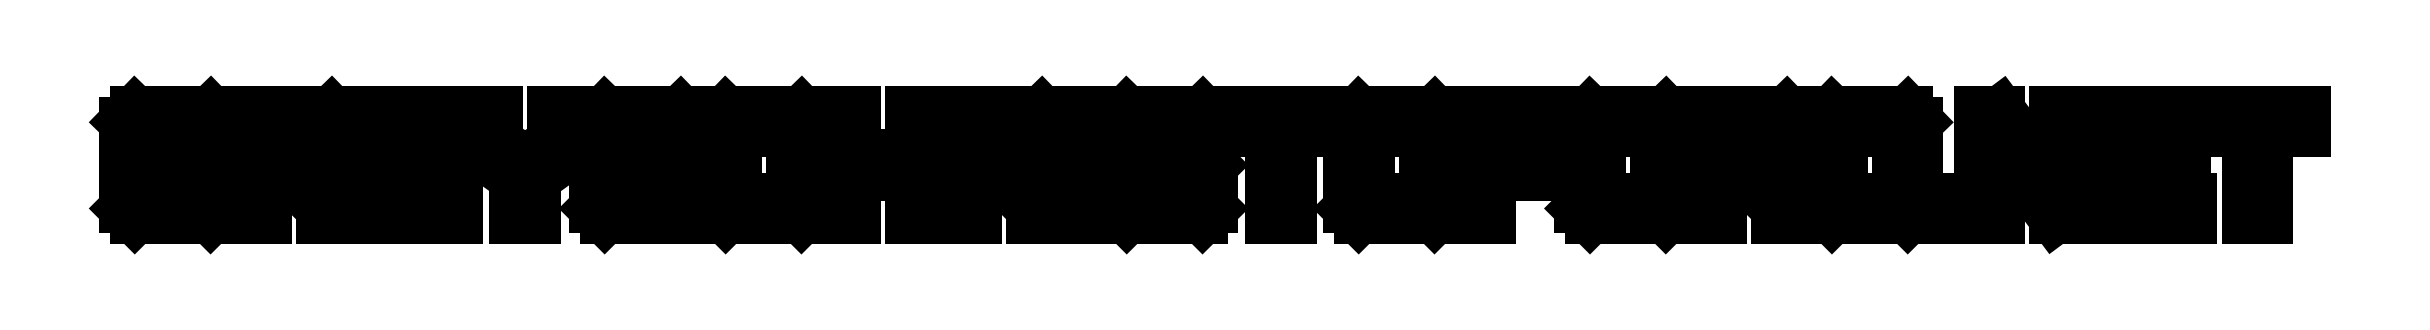
<metadata>
{"format":"dxf","ext":"dxf","renderer":"ezdxf+matplotlib","layout":"modelspace","background":"white","min_lineweight":24,"dpi":150}
</metadata>
<code>
0
SECTION
2
ENTITIES
0
LINE
8
0
10
19.42
20
0.6237
30
0
11
20.11
21
0.6237
31
0
0
LINE
8
0
10
20.11
20
0.6237
30
0
11
20.11
21
1.023
31
0
0
LINE
8
0
10
20.11
20
1.023
30
0
11
18.32
21
1.023
31
0
0
LINE
8
0
10
18.32
20
1.023
30
0
11
18.32
21
0.6237
31
0
0
LINE
8
0
10
18.32
20
0.6237
30
0
11
19.02
21
0.6237
31
0
0
LINE
8
0
10
19.02
20
0.6237
30
0
11
19.02
21
-0.9766
31
0
0
LINE
8
0
10
19.02
20
-0.9766
30
0
11
19.42
21
-0.9766
31
0
0
LINE
8
0
10
19.42
20
-0.9766
30
0
11
19.42
21
0.6237
31
0
0
LINE
8
0
10
1.393
20
0.6237
30
0
11
2.087
21
0.6237
31
0
0
LINE
8
0
10
2.087
20
0.6237
30
0
11
2.087
21
1.023
31
0
0
LINE
8
0
10
2.087
20
1.023
30
0
11
0.2933
21
1.023
31
0
0
LINE
8
0
10
0.2933
20
1.023
30
0
11
0.2933
21
0.6237
31
0
0
LINE
8
0
10
0.2933
20
0.6237
30
0
11
0.9929
21
0.6237
31
0
0
LINE
8
0
10
0.9929
20
0.6237
30
0
11
0.9929
21
-0.9766
31
0
0
LINE
8
0
10
0.9929
20
-0.9766
30
0
11
1.393
21
-0.9766
31
0
0
LINE
8
0
10
1.393
20
-0.9766
30
0
11
1.393
21
0.6237
31
0
0
LINE
8
0
10
4.221
20
-0.7796
30
0
11
4.221
21
0.8207
31
0
0
LINE
8
0
10
4.221
20
0.8207
30
0
11
4.024
21
1.023
31
0
0
LINE
8
0
10
4.024
20
1.023
30
0
11
2.625
21
1.023
31
0
0
LINE
8
0
10
2.625
20
1.023
30
0
11
2.428
21
0.8207
31
0
0
LINE
8
0
10
2.428
20
0.8207
30
0
11
2.428
21
-0.7796
31
0
0
LINE
8
0
10
2.428
20
-0.7796
30
0
11
2.625
21
-0.9766
31
0
0
LINE
8
0
10
2.625
20
-0.9766
30
0
11
4.024
21
-0.9766
31
0
0
LINE
8
0
10
4.024
20
-0.9766
30
0
11
4.221
21
-0.7796
31
0
0
LINE
8
0
10
2.828
20
-0.5768
30
0
11
2.828
21
0.6237
31
0
0
LINE
8
0
10
2.828
20
0.6237
30
0
11
3.824
21
0.6237
31
0
0
LINE
8
0
10
3.824
20
0.6237
30
0
11
3.824
21
-0.5768
31
0
0
LINE
8
0
10
3.824
20
-0.5768
30
0
11
2.828
21
-0.5768
31
0
0
LINE
8
0
10
-0.06089
20
-0.7796
30
0
11
-0.06089
21
0.02421
31
0
0
LINE
8
0
10
-0.06089
20
0.02421
30
0
11
-0.2579
21
0.2241
31
0
0
LINE
8
0
10
-0.2579
20
0.2241
30
0
11
-1.454
21
0.2241
31
0
0
LINE
8
0
10
-1.454
20
0.2241
30
0
11
-1.454
21
0.6237
31
0
0
LINE
8
0
10
-1.454
20
0.6237
30
0
11
-0.4578
21
0.6237
31
0
0
LINE
8
0
10
-0.4578
20
0.6237
30
0
11
-0.4578
21
0.4238
31
0
0
LINE
8
0
10
-0.4578
20
0.4238
30
0
11
-0.06089
21
0.4238
31
0
0
LINE
8
0
10
-0.06089
20
0.4238
30
0
11
-0.06089
21
0.8207
31
0
0
LINE
8
0
10
-0.06089
20
0.8207
30
0
11
-0.2579
21
1.023
31
0
0
LINE
8
0
10
-0.2579
20
1.023
30
0
11
-1.657
21
1.023
31
0
0
LINE
8
0
10
-1.657
20
1.023
30
0
11
-1.854
21
0.8207
31
0
0
LINE
8
0
10
-1.854
20
0.8207
30
0
11
-1.854
21
-0.03577
31
0
0
LINE
8
0
10
-1.854
20
-0.03577
30
0
11
-1.657
21
-0.1786
31
0
0
LINE
8
0
10
-1.657
20
-0.1786
30
0
11
-0.4578
21
-0.1786
31
0
0
LINE
8
0
10
-0.4578
20
-0.1786
30
0
11
-0.4578
21
-0.5768
31
0
0
LINE
8
0
10
-0.4578
20
-0.5768
30
0
11
-1.454
21
-0.5768
31
0
0
LINE
8
0
10
-1.454
20
-0.5768
30
0
11
-1.454
21
-0.3791
31
0
0
LINE
8
0
10
-1.454
20
-0.3791
30
0
11
-1.854
21
-0.3791
31
0
0
LINE
8
0
10
-1.854
20
-0.3791
30
0
11
-1.854
21
-0.7796
31
0
0
LINE
8
0
10
-1.854
20
-0.7796
30
0
11
-1.657
21
-0.9766
31
0
0
LINE
8
0
10
-1.657
20
-0.9766
30
0
11
-0.2579
21
-0.9766
31
0
0
LINE
8
0
10
-0.2579
20
-0.9766
30
0
11
-0.06089
21
-0.7796
31
0
0
LINE
8
0
10
5.061
20
-0.179
30
0
11
6.257
21
-0.179
31
0
0
LINE
8
0
10
6.257
20
-0.179
30
0
11
6.257
21
0.2208
31
0
0
LINE
8
0
10
6.257
20
0.2208
30
0
11
5.061
21
0.2208
31
0
0
LINE
8
0
10
5.061
20
0.2208
30
0
11
5.061
21
0.6237
31
0
0
LINE
8
0
10
5.061
20
0.6237
30
0
11
6.357
21
0.6237
31
0
0
LINE
8
0
10
6.357
20
0.6237
30
0
11
6.357
21
1.023
31
0
0
LINE
8
0
10
6.357
20
1.023
30
0
11
4.661
21
1.023
31
0
0
LINE
8
0
10
4.661
20
1.023
30
0
11
4.661
21
-0.9766
31
0
0
LINE
8
0
10
4.661
20
-0.9766
30
0
11
5.061
21
-0.9766
31
0
0
LINE
8
0
10
5.061
20
-0.9766
30
0
11
5.061
21
-0.179
31
0
0
LINE
8
0
10
-2.19
20
1.023
30
0
11
-2.59
21
1.023
31
0
0
LINE
8
0
10
-2.59
20
1.023
30
0
11
-2.59
21
-0.9766
31
0
0
LINE
8
0
10
-2.59
20
-0.9766
30
0
11
-2.19
21
-0.9766
31
0
0
LINE
8
0
10
-2.19
20
-0.9766
30
0
11
-2.19
21
1.023
31
0
0
LINE
8
0
10
-4.424
20
-0.3796
30
0
11
-3.827
21
-0.3796
31
0
0
LINE
8
0
10
-3.827
20
-0.3796
30
0
11
-3.627
21
-0.5767
31
0
0
LINE
8
0
10
-3.627
20
-0.5767
30
0
11
-3.427
21
-0.7795
31
0
0
LINE
8
0
10
-3.427
20
-0.7795
30
0
11
-3.427
21
-0.9766
31
0
0
LINE
8
0
10
-3.427
20
-0.9766
30
0
11
-3.03
21
-0.9766
31
0
0
LINE
8
0
10
-3.03
20
-0.9766
30
0
11
-3.03
21
-0.5767
31
0
0
LINE
8
0
10
-3.03
20
-0.5767
30
0
11
-3.227
21
-0.3796
31
0
0
LINE
8
0
10
-3.227
20
-0.3796
30
0
11
-3.03
21
-0.1797
31
0
0
LINE
8
0
10
-3.03
20
-0.1797
30
0
11
-3.03
21
0.8207
31
0
0
LINE
8
0
10
-3.03
20
0.8207
30
0
11
-3.227
21
1.023
31
0
0
LINE
8
0
10
-3.227
20
1.023
30
0
11
-4.823
21
1.023
31
0
0
LINE
8
0
10
-4.823
20
1.023
30
0
11
-4.823
21
-0.9766
31
0
0
LINE
8
0
10
-4.823
20
-0.9766
30
0
11
-4.424
21
-0.9766
31
0
0
LINE
8
0
10
-4.424
20
-0.9766
30
0
11
-4.424
21
-0.3796
31
0
0
LINE
8
0
10
-4.424
20
0.02015
30
0
11
-4.424
21
0.6237
31
0
0
LINE
8
0
10
-4.424
20
0.6237
30
0
11
-3.427
21
0.6237
31
0
0
LINE
8
0
10
-3.427
20
0.6237
30
0
11
-3.427
21
0.02015
31
0
0
LINE
8
0
10
-3.427
20
0.02015
30
0
11
-4.424
21
0.02015
31
0
0
LINE
8
0
10
8.491
20
-0.7796
30
0
11
8.491
21
0.8207
31
0
0
LINE
8
0
10
8.491
20
0.8207
30
0
11
8.294
21
1.023
31
0
0
LINE
8
0
10
8.294
20
1.023
30
0
11
6.895
21
1.023
31
0
0
LINE
8
0
10
6.895
20
1.023
30
0
11
6.698
21
0.8207
31
0
0
LINE
8
0
10
6.698
20
0.8207
30
0
11
6.698
21
-0.7796
31
0
0
LINE
8
0
10
6.698
20
-0.7796
30
0
11
6.895
21
-0.9766
31
0
0
LINE
8
0
10
6.895
20
-0.9766
30
0
11
8.294
21
-0.9766
31
0
0
LINE
8
0
10
8.294
20
-0.9766
30
0
11
8.491
21
-0.7796
31
0
0
LINE
8
0
10
7.098
20
-0.5768
30
0
11
7.098
21
0.6237
31
0
0
LINE
8
0
10
7.098
20
0.6237
30
0
11
8.094
21
0.6237
31
0
0
LINE
8
0
10
8.094
20
0.6237
30
0
11
8.094
21
-0.5768
31
0
0
LINE
8
0
10
8.094
20
-0.5768
30
0
11
7.098
21
-0.5768
31
0
0
LINE
8
0
10
-6.657
20
-0.179
30
0
11
-5.66
21
-0.179
31
0
0
LINE
8
0
10
-5.66
20
-0.179
30
0
11
-5.66
21
-0.9766
31
0
0
LINE
8
0
10
-5.66
20
-0.9766
30
0
11
-5.263
21
-0.9766
31
0
0
LINE
8
0
10
-5.263
20
-0.9766
30
0
11
-5.263
21
1.023
31
0
0
LINE
8
0
10
-5.263
20
1.023
30
0
11
-5.66
21
1.023
31
0
0
LINE
8
0
10
-5.66
20
1.023
30
0
11
-5.66
21
0.2208
31
0
0
LINE
8
0
10
-5.66
20
0.2208
30
0
11
-6.657
21
0.2208
31
0
0
LINE
8
0
10
-6.657
20
0.2208
30
0
11
-6.657
21
1.023
31
0
0
LINE
8
0
10
-6.657
20
1.023
30
0
11
-7.056
21
1.023
31
0
0
LINE
8
0
10
-7.056
20
1.023
30
0
11
-7.056
21
-0.9766
31
0
0
LINE
8
0
10
-7.056
20
-0.9766
30
0
11
-6.657
21
-0.9766
31
0
0
LINE
8
0
10
-6.657
20
-0.9766
30
0
11
-6.657
21
-0.179
31
0
0
LINE
8
0
10
-7.466
20
-0.7796
30
0
11
-7.466
21
-0.3798
31
0
0
LINE
8
0
10
-7.466
20
-0.3798
30
0
11
-7.862
21
-0.3798
31
0
0
LINE
8
0
10
-7.862
20
-0.3798
30
0
11
-7.862
21
-0.5768
31
0
0
LINE
8
0
10
-7.862
20
-0.5768
30
0
11
-8.859
21
-0.5768
31
0
0
LINE
8
0
10
-8.859
20
-0.5768
30
0
11
-8.859
21
0.6237
31
0
0
LINE
8
0
10
-8.859
20
0.6237
30
0
11
-7.862
21
0.6237
31
0
0
LINE
8
0
10
-7.862
20
0.6237
30
0
11
-7.862
21
0.4238
31
0
0
LINE
8
0
10
-7.862
20
0.4238
30
0
11
-7.466
21
0.4238
31
0
0
LINE
8
0
10
-7.466
20
0.4238
30
0
11
-7.466
21
0.8207
31
0
0
LINE
8
0
10
-7.466
20
0.8207
30
0
11
-7.663
21
1.023
31
0
0
LINE
8
0
10
-7.663
20
1.023
30
0
11
-9.062
21
1.023
31
0
0
LINE
8
0
10
-9.062
20
1.023
30
0
11
-9.259
21
0.8207
31
0
0
LINE
8
0
10
-9.259
20
0.8207
30
0
11
-9.259
21
-0.7796
31
0
0
LINE
8
0
10
-9.259
20
-0.7796
30
0
11
-9.062
21
-0.9766
31
0
0
LINE
8
0
10
-9.062
20
-0.9766
30
0
11
-7.663
21
-0.9766
31
0
0
LINE
8
0
10
-7.663
20
-0.9766
30
0
11
-7.466
21
-0.7796
31
0
0
LINE
8
0
10
9.331
20
-0.3796
30
0
11
9.927
21
-0.3796
31
0
0
LINE
8
0
10
9.927
20
-0.3796
30
0
11
10.13
21
-0.5767
31
0
0
LINE
8
0
10
10.13
20
-0.5767
30
0
11
10.33
21
-0.7795
31
0
0
LINE
8
0
10
10.33
20
-0.7795
30
0
11
10.33
21
-0.9766
31
0
0
LINE
8
0
10
10.33
20
-0.9766
30
0
11
10.72
21
-0.9766
31
0
0
LINE
8
0
10
10.72
20
-0.9766
30
0
11
10.72
21
-0.5767
31
0
0
LINE
8
0
10
10.72
20
-0.5767
30
0
11
10.53
21
-0.3796
31
0
0
LINE
8
0
10
10.53
20
-0.3796
30
0
11
10.72
21
-0.1797
31
0
0
LINE
8
0
10
10.72
20
-0.1797
30
0
11
10.72
21
0.8207
31
0
0
LINE
8
0
10
10.72
20
0.8207
30
0
11
10.53
21
1.023
31
0
0
LINE
8
0
10
10.53
20
1.023
30
0
11
8.931
21
1.023
31
0
0
LINE
8
0
10
8.931
20
1.023
30
0
11
8.931
21
-0.9766
31
0
0
LINE
8
0
10
8.931
20
-0.9766
30
0
11
9.331
21
-0.9766
31
0
0
LINE
8
0
10
9.331
20
-0.9766
30
0
11
9.331
21
-0.3796
31
0
0
LINE
8
0
10
9.331
20
0.02015
30
0
11
9.331
21
0.6237
31
0
0
LINE
8
0
10
9.331
20
0.6237
30
0
11
10.33
21
0.6237
31
0
0
LINE
8
0
10
10.33
20
0.6237
30
0
11
10.33
21
0.02015
31
0
0
LINE
8
0
10
10.33
20
0.02015
30
0
11
9.331
21
0.02015
31
0
0
LINE
8
0
10
12.96
20
-0.7796
30
0
11
12.96
21
0.8207
31
0
0
LINE
8
0
10
12.96
20
0.8207
30
0
11
12.76
21
1.023
31
0
0
LINE
8
0
10
12.76
20
1.023
30
0
11
11.36
21
1.023
31
0
0
LINE
8
0
10
11.36
20
1.023
30
0
11
11.16
21
0.8207
31
0
0
LINE
8
0
10
11.16
20
0.8207
30
0
11
11.16
21
-0.7796
31
0
0
LINE
8
0
10
11.16
20
-0.7796
30
0
11
11.36
21
-0.9766
31
0
0
LINE
8
0
10
11.36
20
-0.9766
30
0
11
12.76
21
-0.9766
31
0
0
LINE
8
0
10
12.76
20
-0.9766
30
0
11
12.96
21
-0.7796
31
0
0
LINE
8
0
10
11.56
20
-0.5768
30
0
11
11.56
21
0.6237
31
0
0
LINE
8
0
10
11.56
20
0.6237
30
0
11
12.56
21
0.6237
31
0
0
LINE
8
0
10
12.56
20
0.6237
30
0
11
12.56
21
-0.5768
31
0
0
LINE
8
0
10
12.56
20
-0.5768
30
0
11
11.56
21
-0.5768
31
0
0
LINE
8
0
10
-9.699
20
-0.6739
30
0
11
-11.19
21
-0.6739
31
0
0
LINE
8
0
10
-11.19
20
-0.6739
30
0
11
-11.19
21
0.7265
31
0
0
LINE
8
0
10
-11.19
20
0.7265
30
0
11
-9.993
21
0.7265
31
0
0
LINE
8
0
10
-9.993
20
0.7265
30
0
11
-9.993
21
-0.1792
31
0
0
LINE
8
0
10
-9.993
20
-0.1792
30
0
11
-10.14
21
-0.1792
31
0
0
LINE
8
0
10
-10.14
20
-0.1792
30
0
11
-10.14
21
0.53
31
0
0
LINE
8
0
10
-10.14
20
0.53
30
0
11
-11.04
21
0.53
31
0
0
LINE
8
0
10
-11.04
20
0.53
30
0
11
-11.04
21
-0.4733
31
0
0
LINE
8
0
10
-11.04
20
-0.4733
30
0
11
-9.699
21
-0.4733
31
0
0
LINE
8
0
10
-9.699
20
-0.4733
30
0
11
-9.699
21
0.8207
31
0
0
LINE
8
0
10
-9.699
20
0.8207
30
0
11
-9.896
21
1.023
31
0
0
LINE
8
0
10
-9.896
20
1.023
30
0
11
-11.29
21
1.023
31
0
0
LINE
8
0
10
-11.29
20
1.023
30
0
11
-11.49
21
0.8207
31
0
0
LINE
8
0
10
-11.49
20
0.8207
30
0
11
-11.49
21
-0.7796
31
0
0
LINE
8
0
10
-11.49
20
-0.7796
30
0
11
-11.29
21
-0.9766
31
0
0
LINE
8
0
10
-11.29
20
-0.9766
30
0
11
-9.699
21
-0.9766
31
0
0
LINE
8
0
10
-9.699
20
-0.9766
30
0
11
-9.699
21
-0.6739
31
0
0
LINE
8
0
10
-10.74
20
-0.1678
30
0
11
-10.74
21
0.2273
31
0
0
LINE
8
0
10
-10.74
20
0.2273
30
0
11
-10.44
21
0.2273
31
0
0
LINE
8
0
10
-10.44
20
0.2273
30
0
11
-10.44
21
-0.1678
31
0
0
LINE
8
0
10
-10.44
20
-0.1678
30
0
11
-10.74
21
-0.1678
31
0
0
LINE
8
0
10
14.47
20
0.3577
30
0
11
15.47
21
-0.9766
31
0
0
LINE
8
0
10
15.47
20
-0.9766
30
0
11
15.87
21
-0.9766
31
0
0
LINE
8
0
10
15.87
20
-0.9766
30
0
11
15.87
21
1.023
31
0
0
LINE
8
0
10
15.87
20
1.023
30
0
11
15.47
21
1.023
31
0
0
LINE
8
0
10
15.47
20
1.023
30
0
11
15.47
21
-0.308
31
0
0
LINE
8
0
10
15.47
20
-0.308
30
0
11
14.47
21
1.023
31
0
0
LINE
8
0
10
14.47
20
1.023
30
0
11
14.07
21
1.023
31
0
0
LINE
8
0
10
14.07
20
1.023
30
0
11
14.07
21
-0.9766
31
0
0
LINE
8
0
10
14.07
20
-0.9766
30
0
11
14.47
21
-0.9766
31
0
0
LINE
8
0
10
14.47
20
-0.9766
30
0
11
14.47
21
0.3577
31
0
0
LINE
8
0
10
-12.56
20
-0.2223
30
0
11
-11.87
21
0.2777
31
0
0
LINE
8
0
10
-11.87
20
0.2777
30
0
11
-11.87
21
1.023
31
0
0
LINE
8
0
10
-11.87
20
1.023
30
0
11
-12.26
21
1.023
31
0
0
LINE
8
0
10
-12.26
20
1.023
30
0
11
-12.26
21
0.4463
31
0
0
LINE
8
0
10
-12.26
20
0.4463
30
0
11
-12.77
21
0.1091
31
0
0
LINE
8
0
10
-12.77
20
0.1091
30
0
11
-13.26
21
0.4463
31
0
0
LINE
8
0
10
-13.26
20
0.4463
30
0
11
-13.26
21
1.023
31
0
0
LINE
8
0
10
-13.26
20
1.023
30
0
11
-13.66
21
1.023
31
0
0
LINE
8
0
10
-13.66
20
1.023
30
0
11
-13.66
21
0.2777
31
0
0
LINE
8
0
10
-13.66
20
0.2777
30
0
11
-12.96
21
-0.2223
31
0
0
LINE
8
0
10
-12.96
20
-0.2223
30
0
11
-12.96
21
-0.9766
31
0
0
LINE
8
0
10
-12.96
20
-0.9766
30
0
11
-12.56
21
-0.9766
31
0
0
LINE
8
0
10
-12.56
20
-0.9766
30
0
11
-12.56
21
-0.2223
31
0
0
LINE
8
0
10
-14
20
-0.5768
30
0
11
-15.3
21
-0.5768
31
0
0
LINE
8
0
10
-15.3
20
-0.5768
30
0
11
-15.3
21
-0.179
31
0
0
LINE
8
0
10
-15.3
20
-0.179
30
0
11
-14.1
21
-0.179
31
0
0
LINE
8
0
10
-14.1
20
-0.179
30
0
11
-14.1
21
0.2208
31
0
0
LINE
8
0
10
-14.1
20
0.2208
30
0
11
-15.3
21
0.2208
31
0
0
LINE
8
0
10
-15.3
20
0.2208
30
0
11
-15.3
21
0.6237
31
0
0
LINE
8
0
10
-15.3
20
0.6237
30
0
11
-14
21
0.6237
31
0
0
LINE
8
0
10
-14
20
0.6237
30
0
11
-14
21
1.023
31
0
0
LINE
8
0
10
-14
20
1.023
30
0
11
-15.7
21
1.023
31
0
0
LINE
8
0
10
-15.7
20
1.023
30
0
11
-15.7
21
-0.9766
31
0
0
LINE
8
0
10
-15.7
20
-0.9766
30
0
11
-14
21
-0.9766
31
0
0
LINE
8
0
10
-14
20
-0.9766
30
0
11
-14
21
-0.5768
31
0
0
LINE
8
0
10
-17.53
20
-0.3796
30
0
11
-16.94
21
-0.3796
31
0
0
LINE
8
0
10
-16.94
20
-0.3796
30
0
11
-16.74
21
-0.5767
31
0
0
LINE
8
0
10
-16.74
20
-0.5767
30
0
11
-16.54
21
-0.7795
31
0
0
LINE
8
0
10
-16.54
20
-0.7795
30
0
11
-16.54
21
-0.9766
31
0
0
LINE
8
0
10
-16.54
20
-0.9766
30
0
11
-16.14
21
-0.9766
31
0
0
LINE
8
0
10
-16.14
20
-0.9766
30
0
11
-16.14
21
-0.5767
31
0
0
LINE
8
0
10
-16.14
20
-0.5767
30
0
11
-16.34
21
-0.3796
31
0
0
LINE
8
0
10
-16.34
20
-0.3796
30
0
11
-16.14
21
-0.1797
31
0
0
LINE
8
0
10
-16.14
20
-0.1797
30
0
11
-16.14
21
0.8207
31
0
0
LINE
8
0
10
-16.14
20
0.8207
30
0
11
-16.34
21
1.023
31
0
0
LINE
8
0
10
-16.34
20
1.023
30
0
11
-17.93
21
1.023
31
0
0
LINE
8
0
10
-17.93
20
1.023
30
0
11
-17.93
21
-0.9766
31
0
0
LINE
8
0
10
-17.93
20
-0.9766
30
0
11
-17.53
21
-0.9766
31
0
0
LINE
8
0
10
-17.53
20
-0.9766
30
0
11
-17.53
21
-0.3796
31
0
0
LINE
8
0
10
-17.53
20
0.02015
30
0
11
-17.53
21
0.6237
31
0
0
LINE
8
0
10
-17.53
20
0.6237
30
0
11
-16.54
21
0.6237
31
0
0
LINE
8
0
10
-16.54
20
0.6237
30
0
11
-16.54
21
0.02015
31
0
0
LINE
8
0
10
-16.54
20
0.02015
30
0
11
-17.53
21
0.02015
31
0
0
LINE
8
0
10
18
20
-0.5768
30
0
11
16.7
21
-0.5768
31
0
0
LINE
8
0
10
16.7
20
-0.5768
30
0
11
16.7
21
-0.179
31
0
0
LINE
8
0
10
16.7
20
-0.179
30
0
11
17.9
21
-0.179
31
0
0
LINE
8
0
10
17.9
20
-0.179
30
0
11
17.9
21
0.2208
31
0
0
LINE
8
0
10
17.9
20
0.2208
30
0
11
16.7
21
0.2208
31
0
0
LINE
8
0
10
16.7
20
0.2208
30
0
11
16.7
21
0.6237
31
0
0
LINE
8
0
10
16.7
20
0.6237
30
0
11
18
21
0.6237
31
0
0
LINE
8
0
10
18
20
0.6237
30
0
11
18
21
1.023
31
0
0
LINE
8
0
10
18
20
1.023
30
0
11
16.3
21
1.023
31
0
0
LINE
8
0
10
16.3
20
1.023
30
0
11
16.3
21
-0.9766
31
0
0
LINE
8
0
10
16.3
20
-0.9766
30
0
11
18
21
-0.9766
31
0
0
LINE
8
0
10
18
20
-0.9766
30
0
11
18
21
-0.5768
31
0
0
LINE
8
0
10
-18.37
20
-0.7796
30
0
11
-18.37
21
0.1699
31
0
0
LINE
8
0
10
-18.37
20
0.1699
30
0
11
-19.27
21
0.1699
31
0
0
LINE
8
0
10
-19.27
20
0.1699
30
0
11
-19.27
21
-0.2299
31
0
0
LINE
8
0
10
-19.27
20
-0.2299
30
0
11
-18.77
21
-0.2299
31
0
0
LINE
8
0
10
-18.77
20
-0.2299
30
0
11
-18.77
21
-0.5768
31
0
0
LINE
8
0
10
-18.77
20
-0.5768
30
0
11
-19.77
21
-0.5768
31
0
0
LINE
8
0
10
-19.77
20
-0.5768
30
0
11
-19.77
21
0.6237
31
0
0
LINE
8
0
10
-19.77
20
0.6237
30
0
11
-18.77
21
0.6237
31
0
0
LINE
8
0
10
-18.77
20
0.6237
30
0
11
-18.77
21
0.4238
31
0
0
LINE
8
0
10
-18.77
20
0.4238
30
0
11
-18.37
21
0.4238
31
0
0
LINE
8
0
10
-18.37
20
0.4238
30
0
11
-18.37
21
0.8207
31
0
0
LINE
8
0
10
-18.37
20
0.8207
30
0
11
-18.57
21
1.023
31
0
0
LINE
8
0
10
-18.57
20
1.023
30
0
11
-19.97
21
1.023
31
0
0
LINE
8
0
10
-19.97
20
1.023
30
0
11
-20.17
21
0.8207
31
0
0
LINE
8
0
10
-20.17
20
0.8207
30
0
11
-20.17
21
-0.7796
31
0
0
LINE
8
0
10
-20.17
20
-0.7796
30
0
11
-19.97
21
-0.9766
31
0
0
LINE
8
0
10
-19.97
20
-0.9766
30
0
11
-18.57
21
-0.9766
31
0
0
LINE
8
0
10
-18.57
20
-0.9766
30
0
11
-18.37
21
-0.7796
31
0
0
LINE
8
0
10
13.77
20
-0.5768
30
0
11
13.37
21
-0.5768
31
0
0
LINE
8
0
10
13.37
20
-0.5768
30
0
11
13.37
21
-0.9766
31
0
0
LINE
8
0
10
13.37
20
-0.9766
30
0
11
13.77
21
-0.9766
31
0
0
LINE
8
0
10
13.77
20
-0.9766
30
0
11
13.77
21
-0.5768
31
0
0
ENDSEC
0
EOF

</code>
